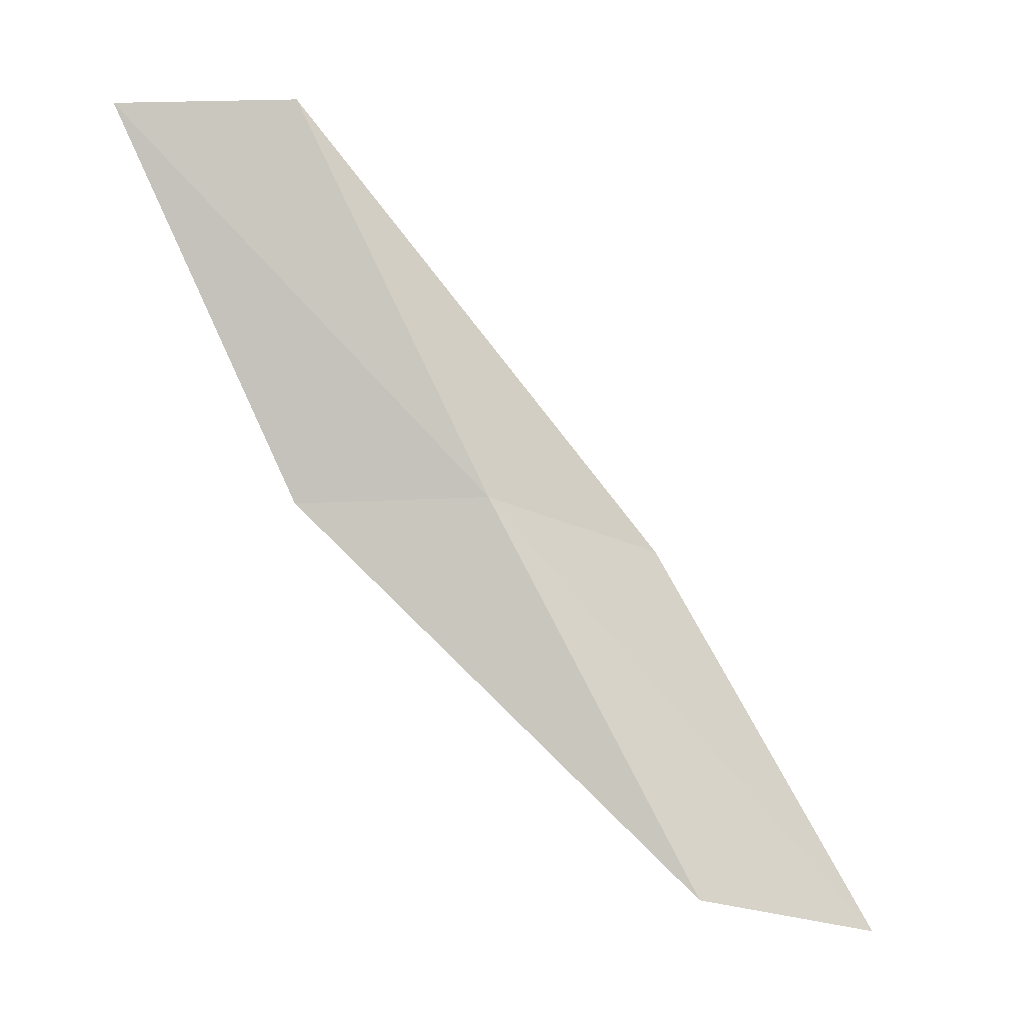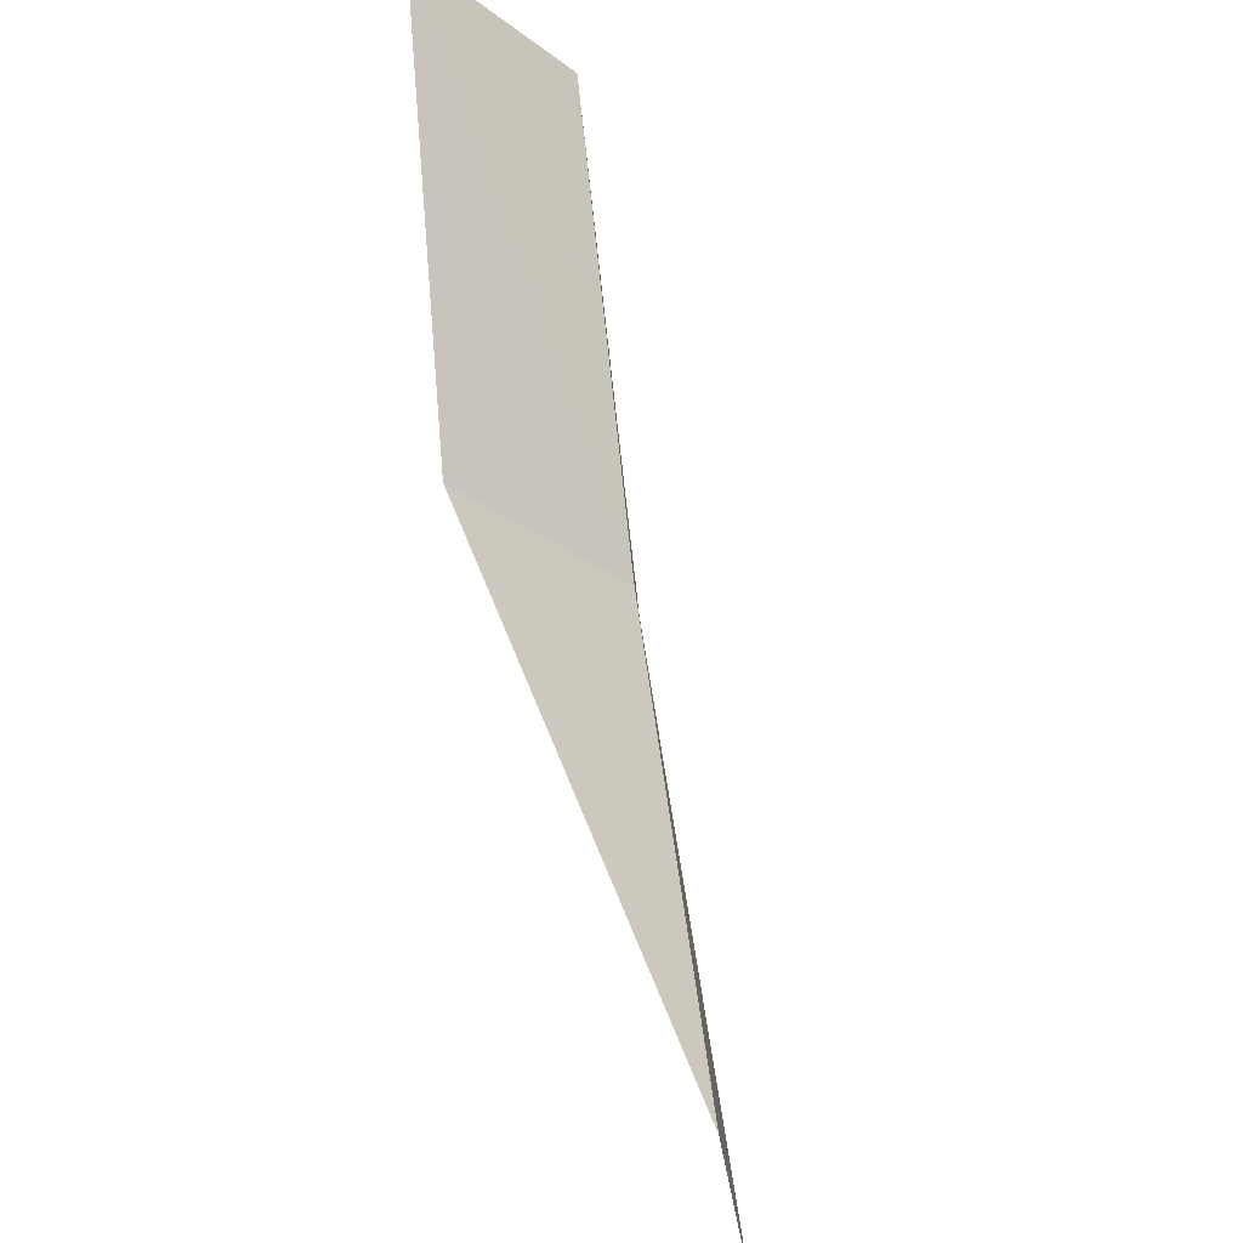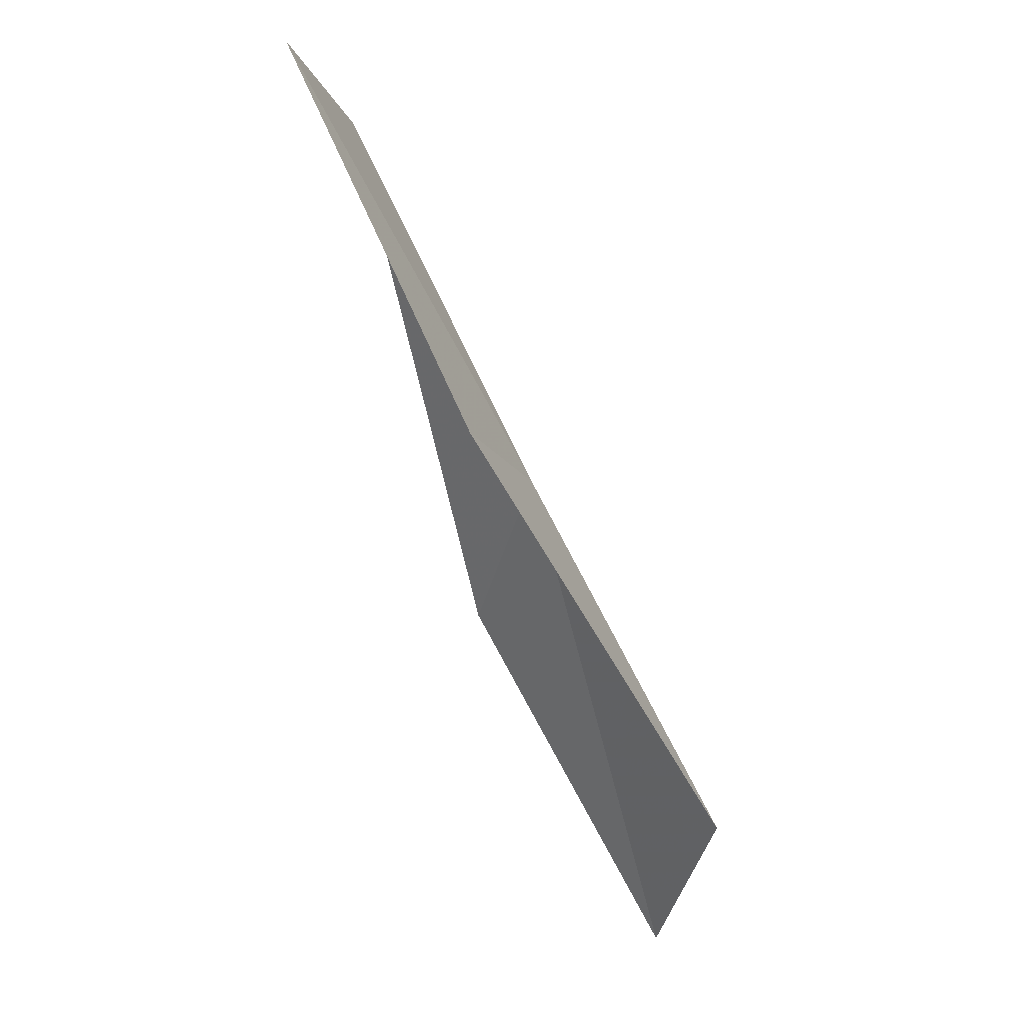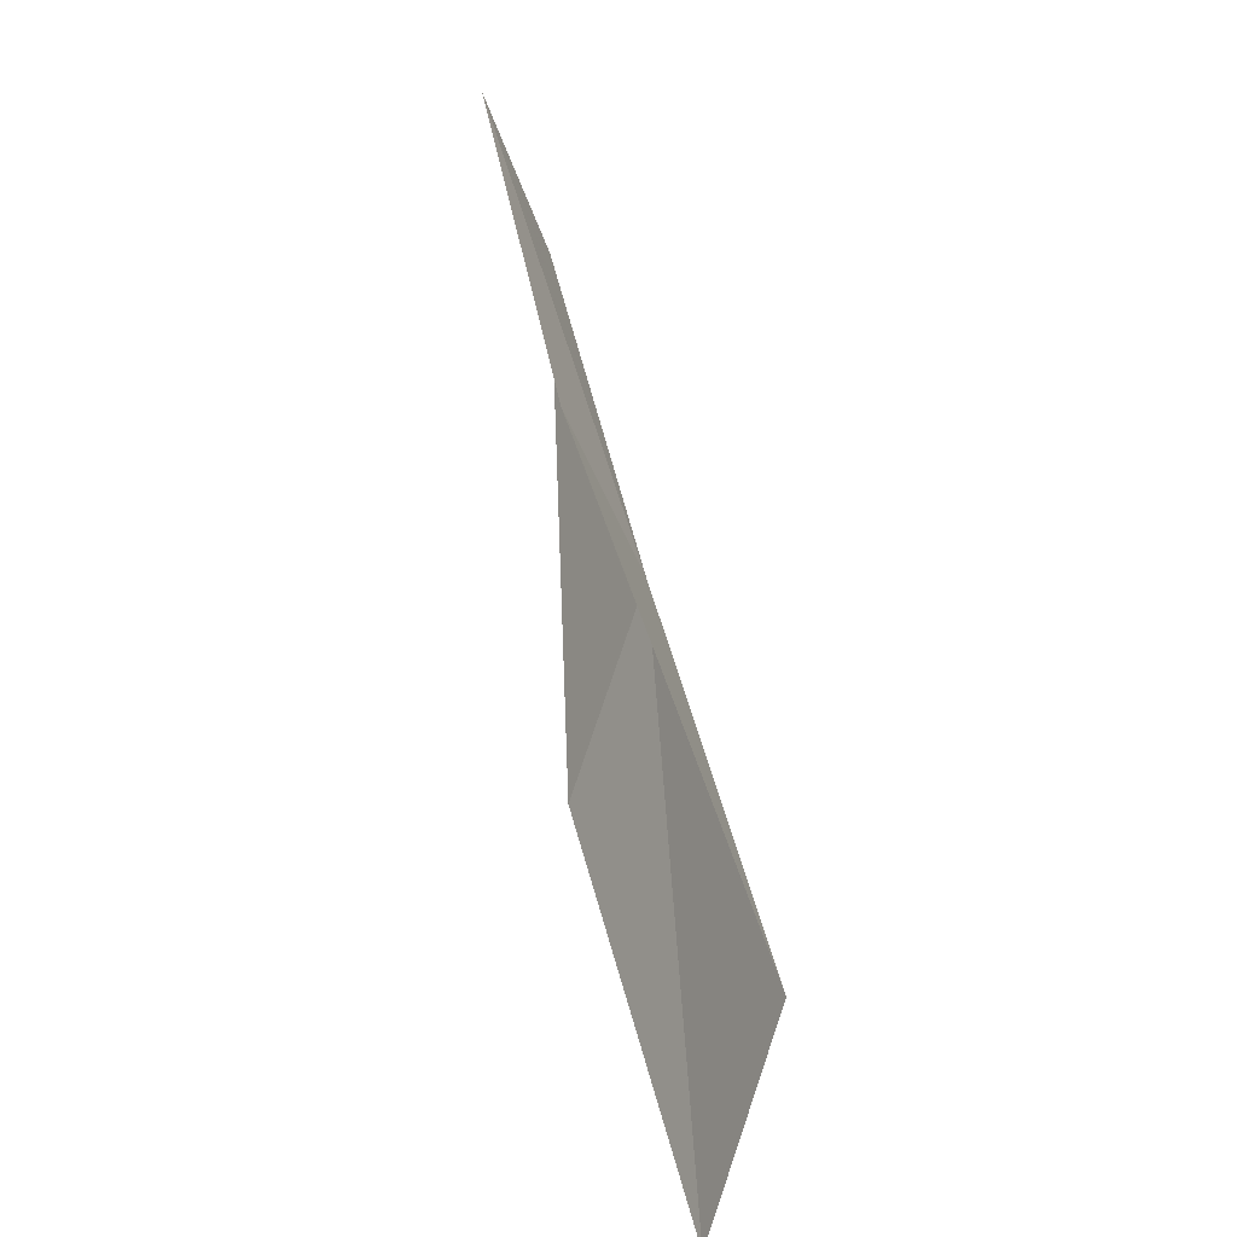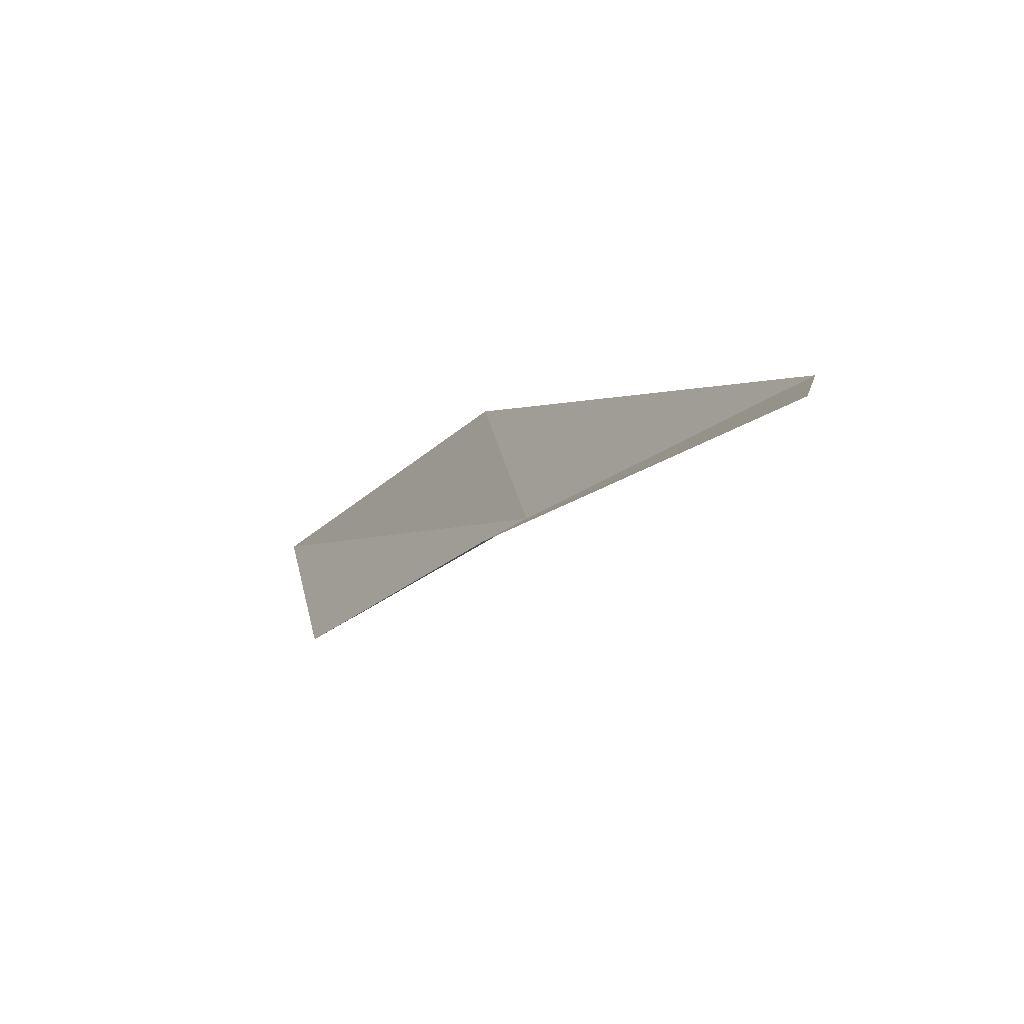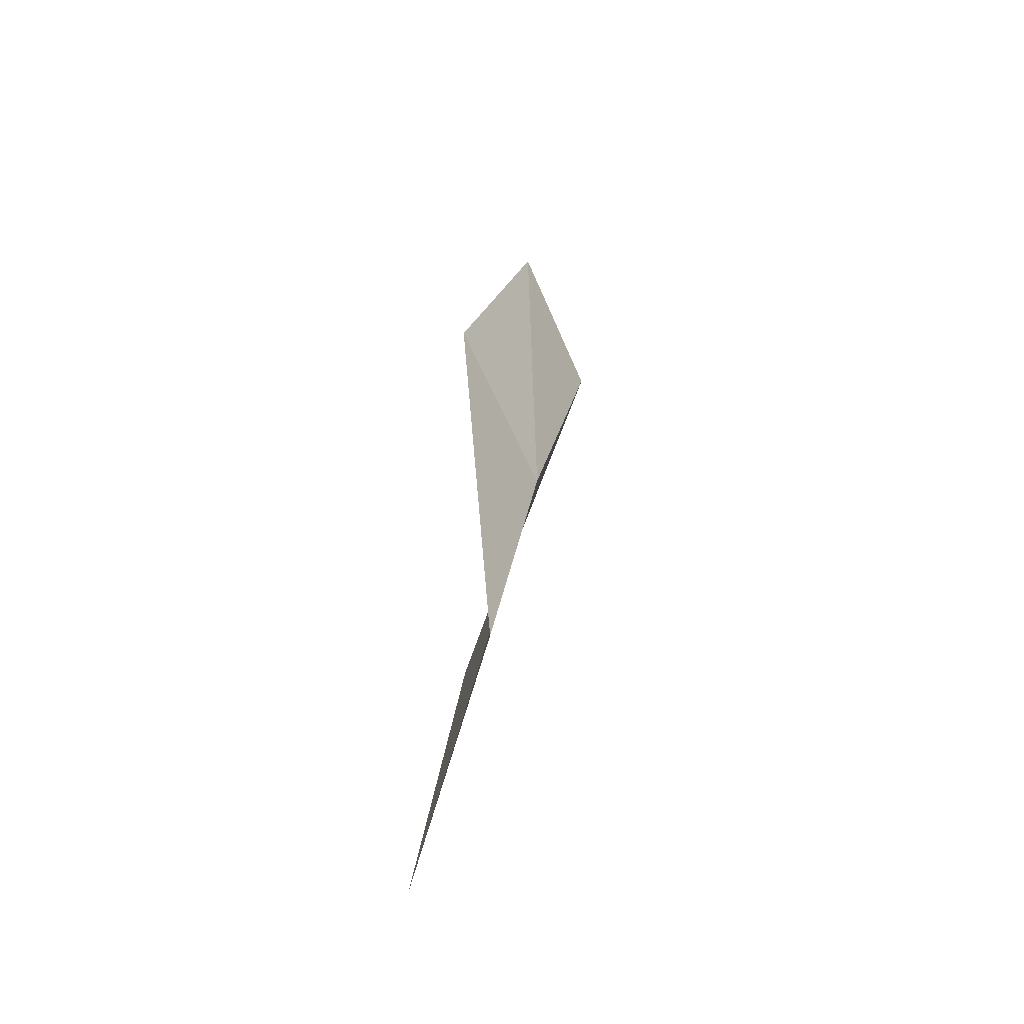
<metadata>
{"format":"obj","ext":"obj","renderer":"f3d","projection":"perspective","resolution":1024,"background":"white","views":[{"elev":-22.1,"azim":-110.8,"up":"+Z"},{"elev":-40.5,"azim":-154.9,"up":"+Z"},{"elev":58.2,"azim":140.8,"up":"+Y"},{"elev":21.1,"azim":157.2,"up":"+Y"},{"elev":-67.5,"azim":126.1,"up":"+Y"},{"elev":-12.4,"azim":-178.2,"up":"+Y"}]}
</metadata>
<code>
v 32.49 -22.68 83.55
v 33.45 -25.27 83.55
v 31.86 -19.98 88.06
v 32.71 -17.95 88.06
v 33.49 -20.58 83.55
v 33.8 -28.26 79.05
v 32.93 -25.48 79.05
f 1 3 2
f 1 5 4
f 1 4 3
f 1 6 7
f 1 2 6
f 1 7 5

</code>
